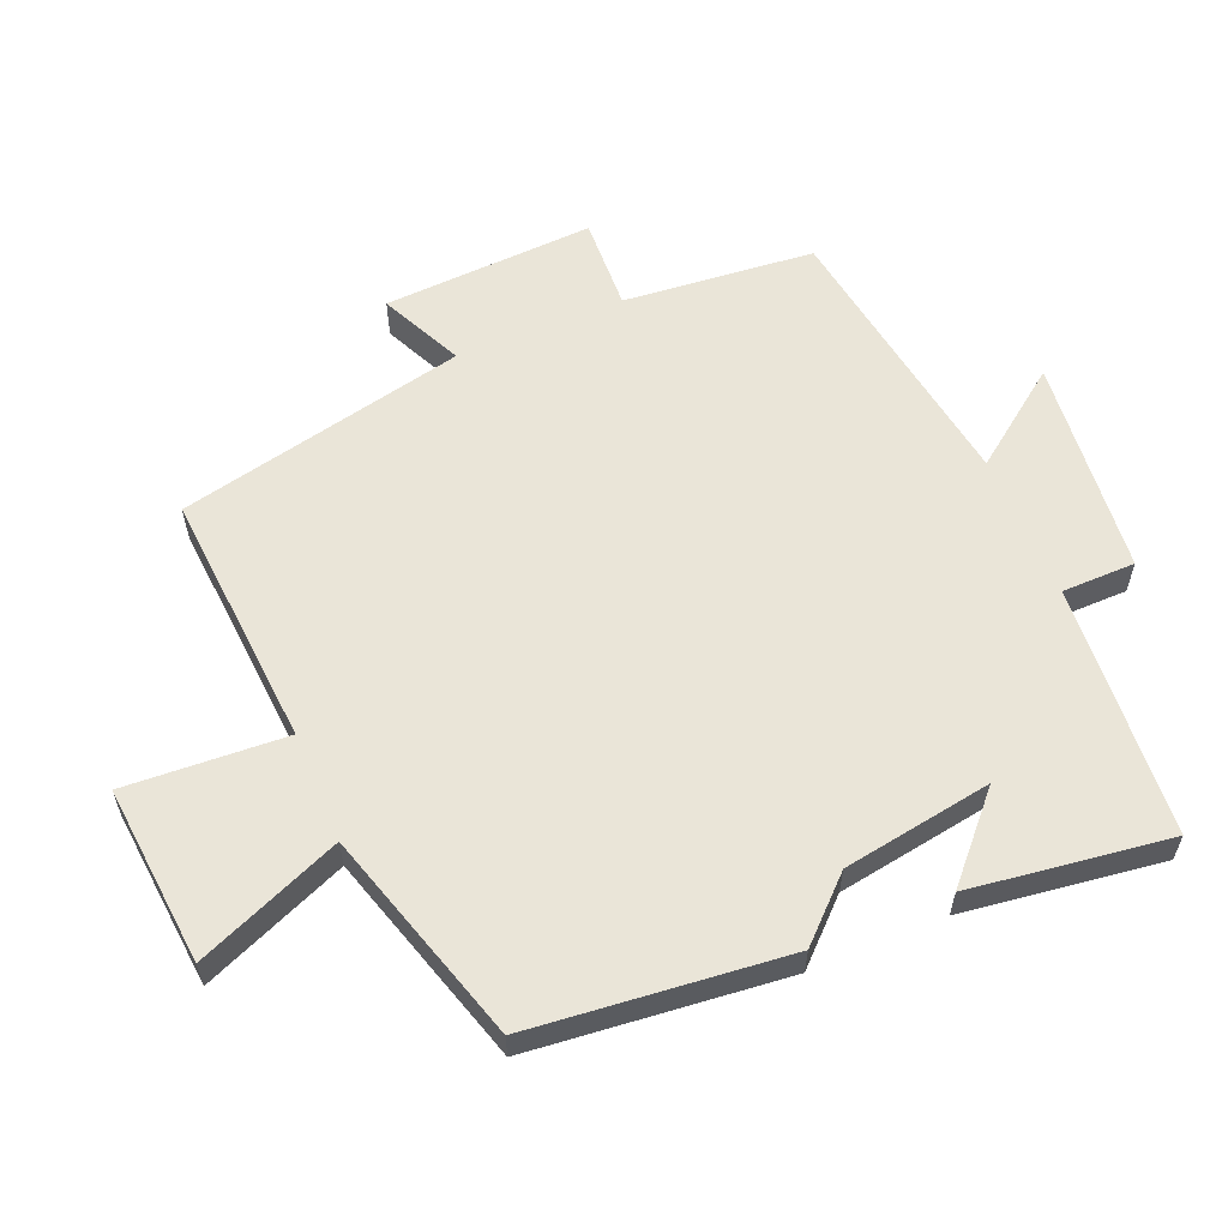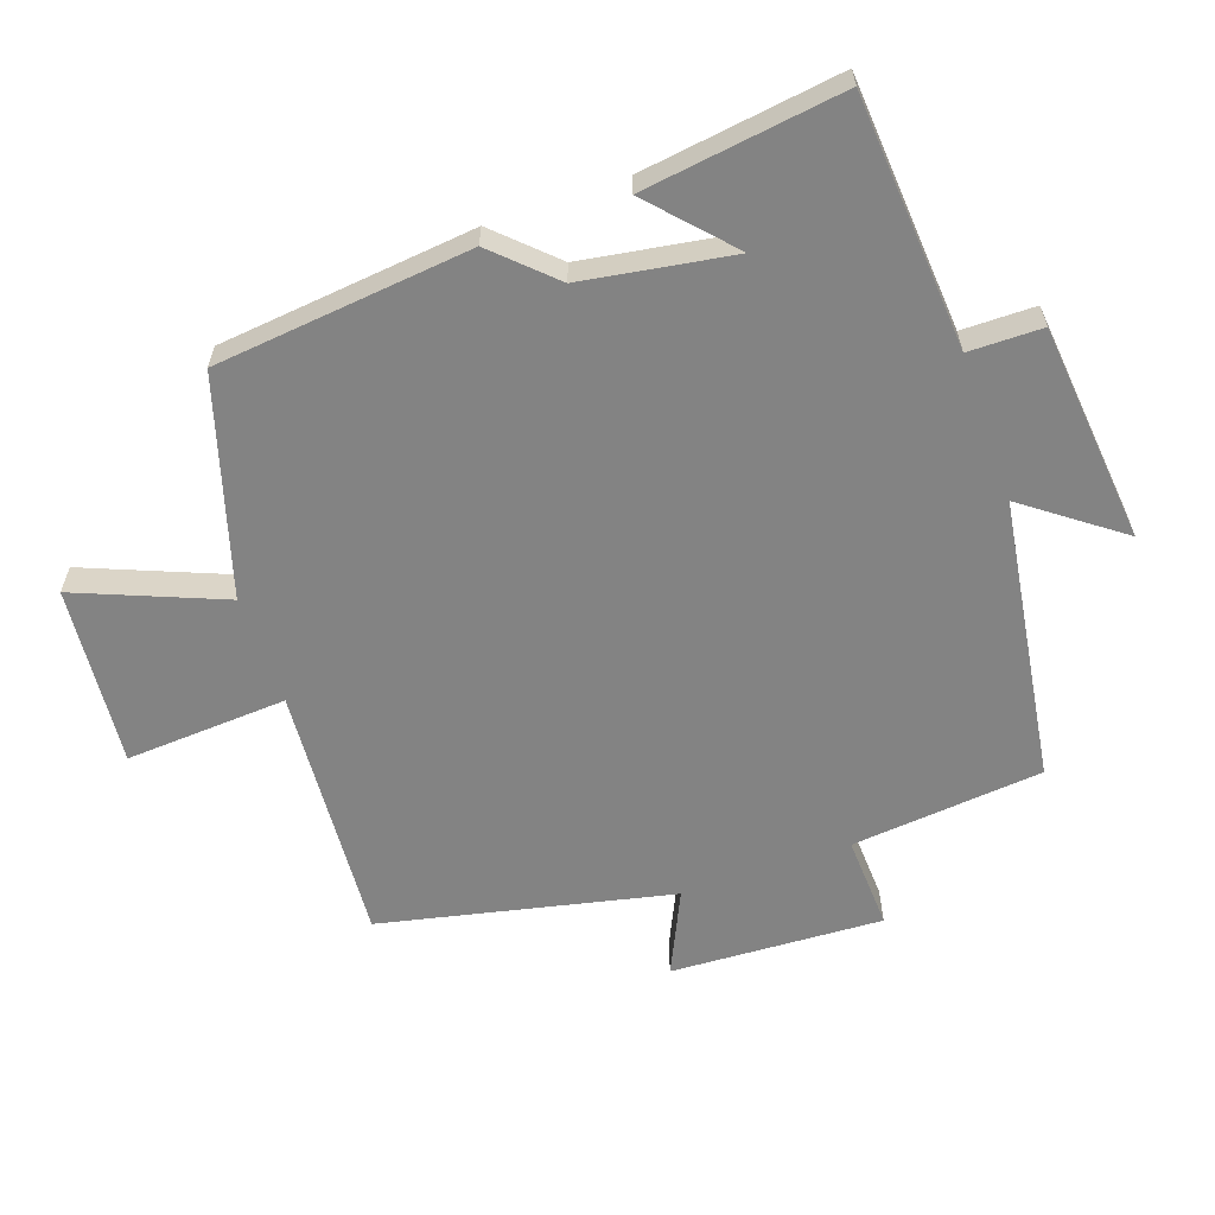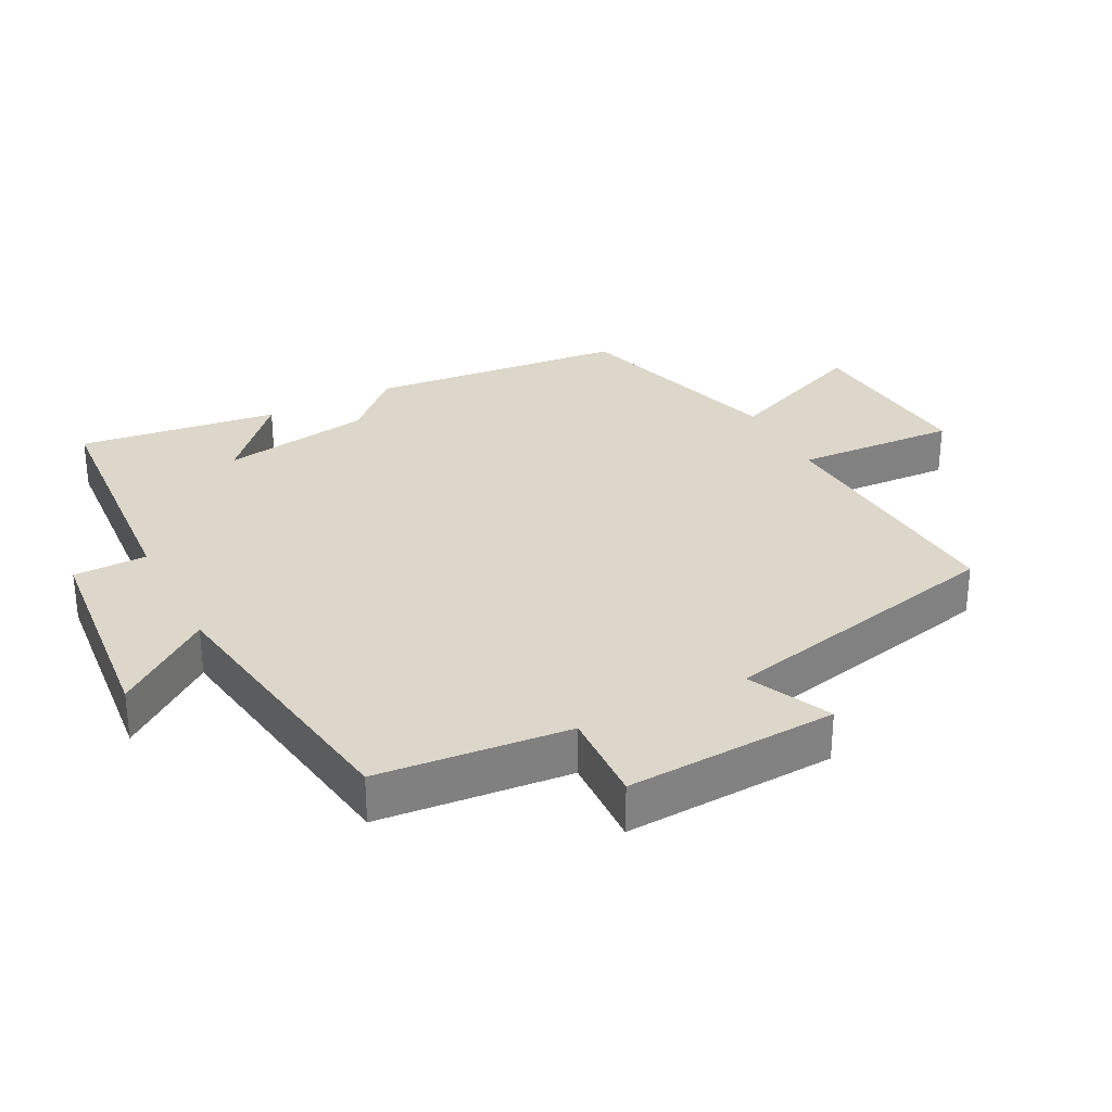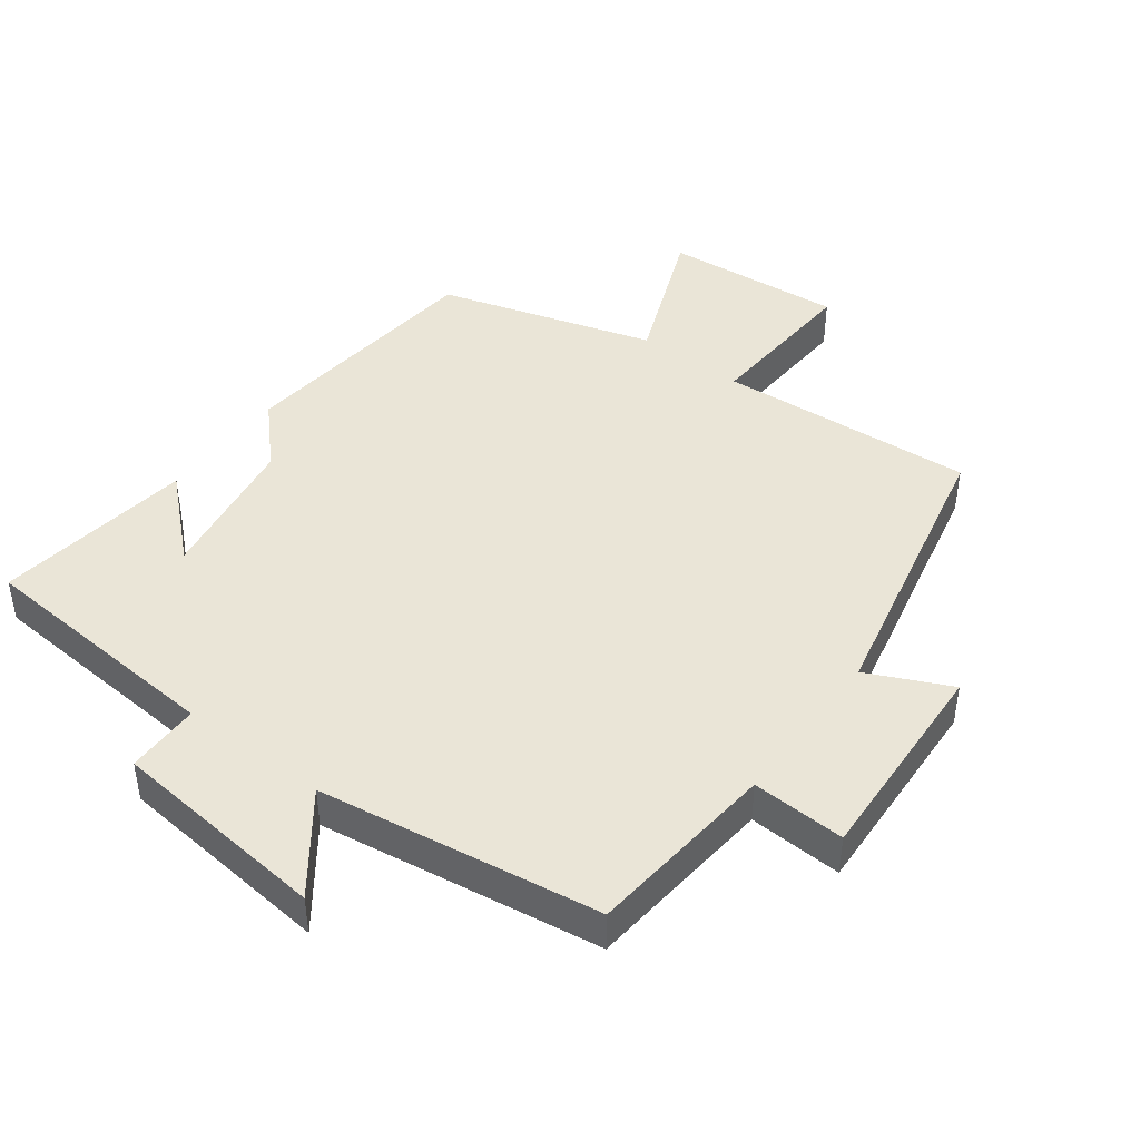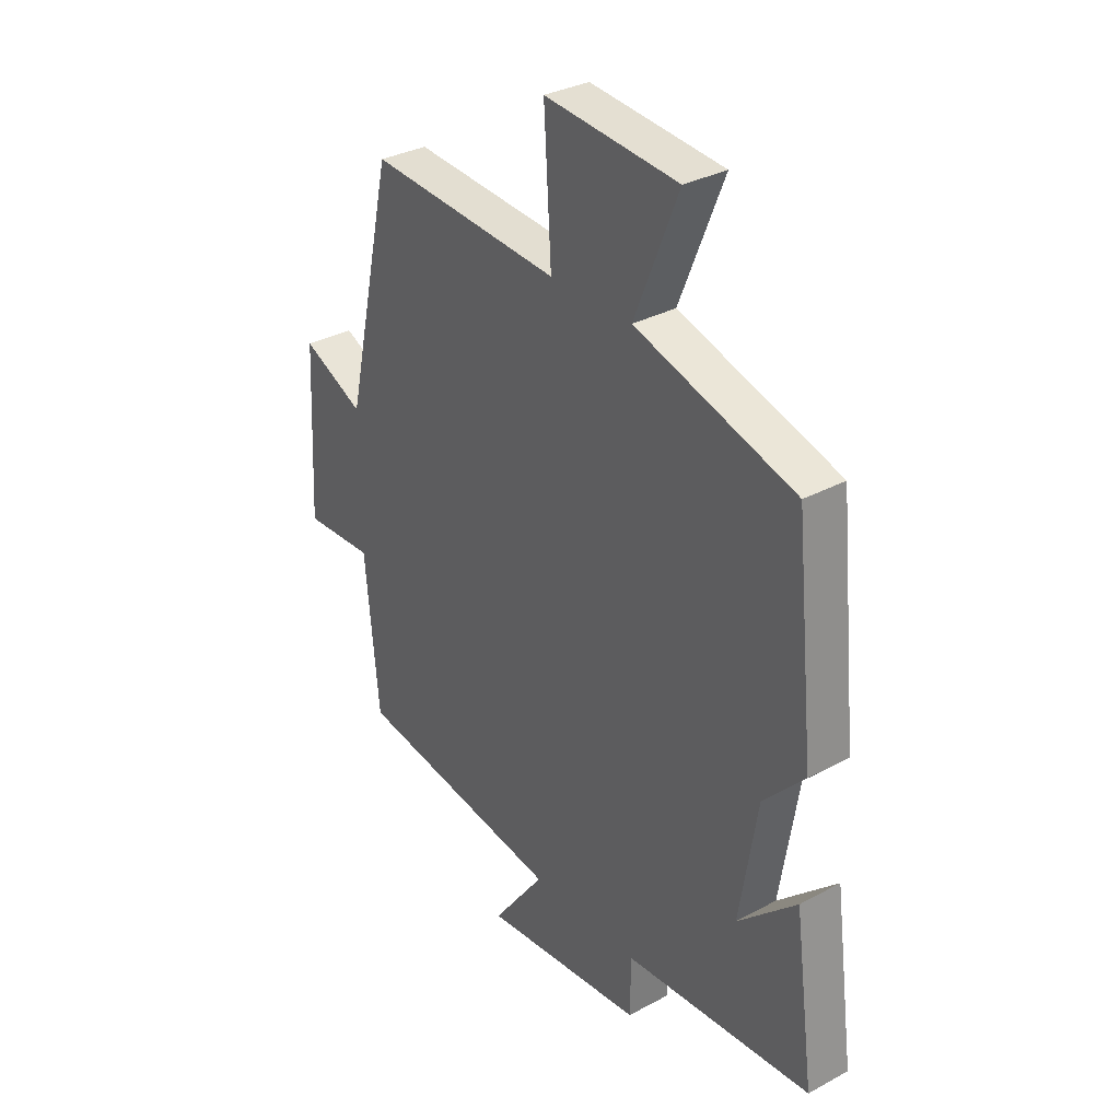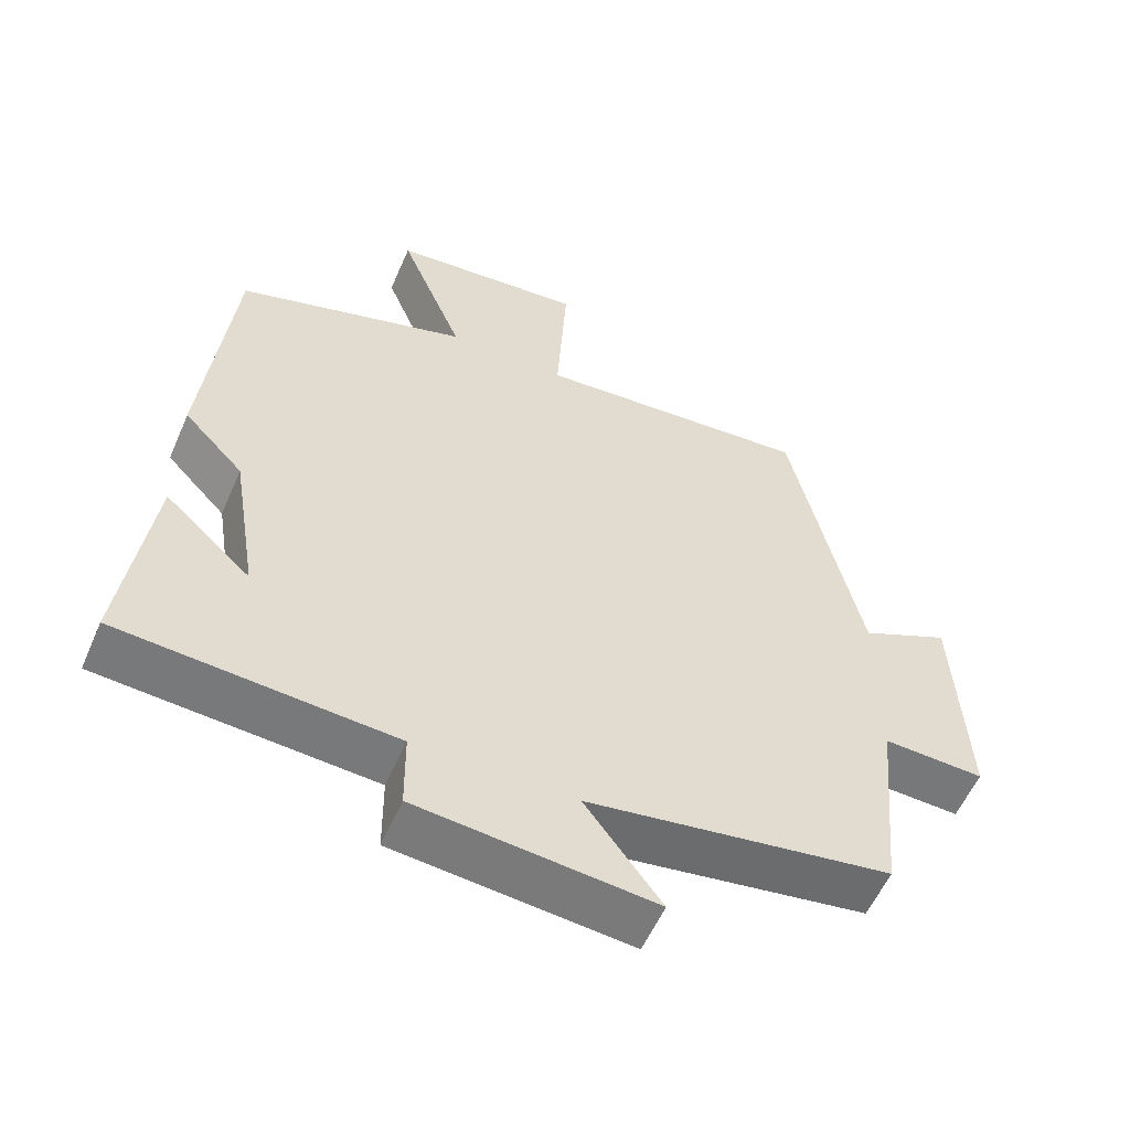
<metadata>
{"format":"obj","ext":"obj","renderer":"f3d","projection":"perspective","resolution":1024,"background":"white","views":[{"elev":59.1,"azim":67.3,"up":"+Y"},{"elev":-61.0,"azim":109.4,"up":"+Y"},{"elev":30.5,"azim":-117.3,"up":"+Y"},{"elev":44.3,"azim":-142.9,"up":"+Y"},{"elev":32.3,"azim":52.9,"up":"+Z"},{"elev":-56.6,"azim":156.6,"up":"+Z"}]}
</metadata>
<code>
v -0.404 0.07 0.528
v -0.022 0.07 0.5
v -0.036 0.07 0.739
v 0.23 0.07 0.715
v 0.142 0.07 0.5
v 0.461 0.07 0.403
v 0.5 0.07 0.023
v 0.418 0.07 -0.063
v 0.382 0.07 -0.285
v 0.5 0.07 -0.177
v 0.54 0.07 -0.473
v 0.165 0.07 -0.5
v 0.164 0.07 -0.609
v -0.16 0.07 -0.641
v -0.055 0.07 -0.5
v -0.473 0.07 -0.436
v -0.5 0.07 -0.152
v -0.639 0.07 -0.158
v -0.623 0.07 0.156
v -0.5 0.07 0.098
v -0.404 0 0.528
v -0.022 0 0.5
v -0.036 0 0.739
v 0.23 0 0.715
v 0.142 0 0.5
v 0.461 0 0.403
v 0.5 0 0.023
v 0.418 0 -0.063
v 0.382 0 -0.285
v 0.5 0 -0.177
v 0.54 0 -0.473
v 0.165 0 -0.5
v 0.164 0 -0.609
v -0.16 0 -0.641
v -0.055 0 -0.5
v -0.473 0 -0.436
v -0.5 0 -0.152
v -0.639 0 -0.158
v -0.623 0 0.156
v -0.5 0 0.098
f 17 18 19 20
f 20 1 2
f 17 20 2
f 16 17 2
f 15 16 2
f 12 13 14 15
f 12 15 2
f 9 10 11 12
f 12 2 3
f 9 12 3
f 8 9 3
f 5 6 7 8
f 5 8 3
f 3 4 5
f 40 39 38 37
f 22 21 40
f 22 40 37
f 22 37 36
f 22 36 35
f 35 34 33 32
f 22 35 32
f 32 31 30 29
f 23 22 32
f 23 32 29
f 23 29 28
f 28 27 26 25
f 23 28 25
f 25 24 23
f 1 21 22 2
f 2 22 23 3
f 3 23 24 4
f 4 24 25 5
f 5 25 26 6
f 6 26 27 7
f 7 27 28 8
f 8 28 29 9
f 9 29 30 10
f 10 30 31 11
f 11 31 32 12
f 12 32 33 13
f 13 33 34 14
f 14 34 35 15
f 15 35 36 16
f 16 36 37 17
f 17 37 38 18
f 18 38 39 19
f 19 39 40 20
f 20 40 21 1

</code>
